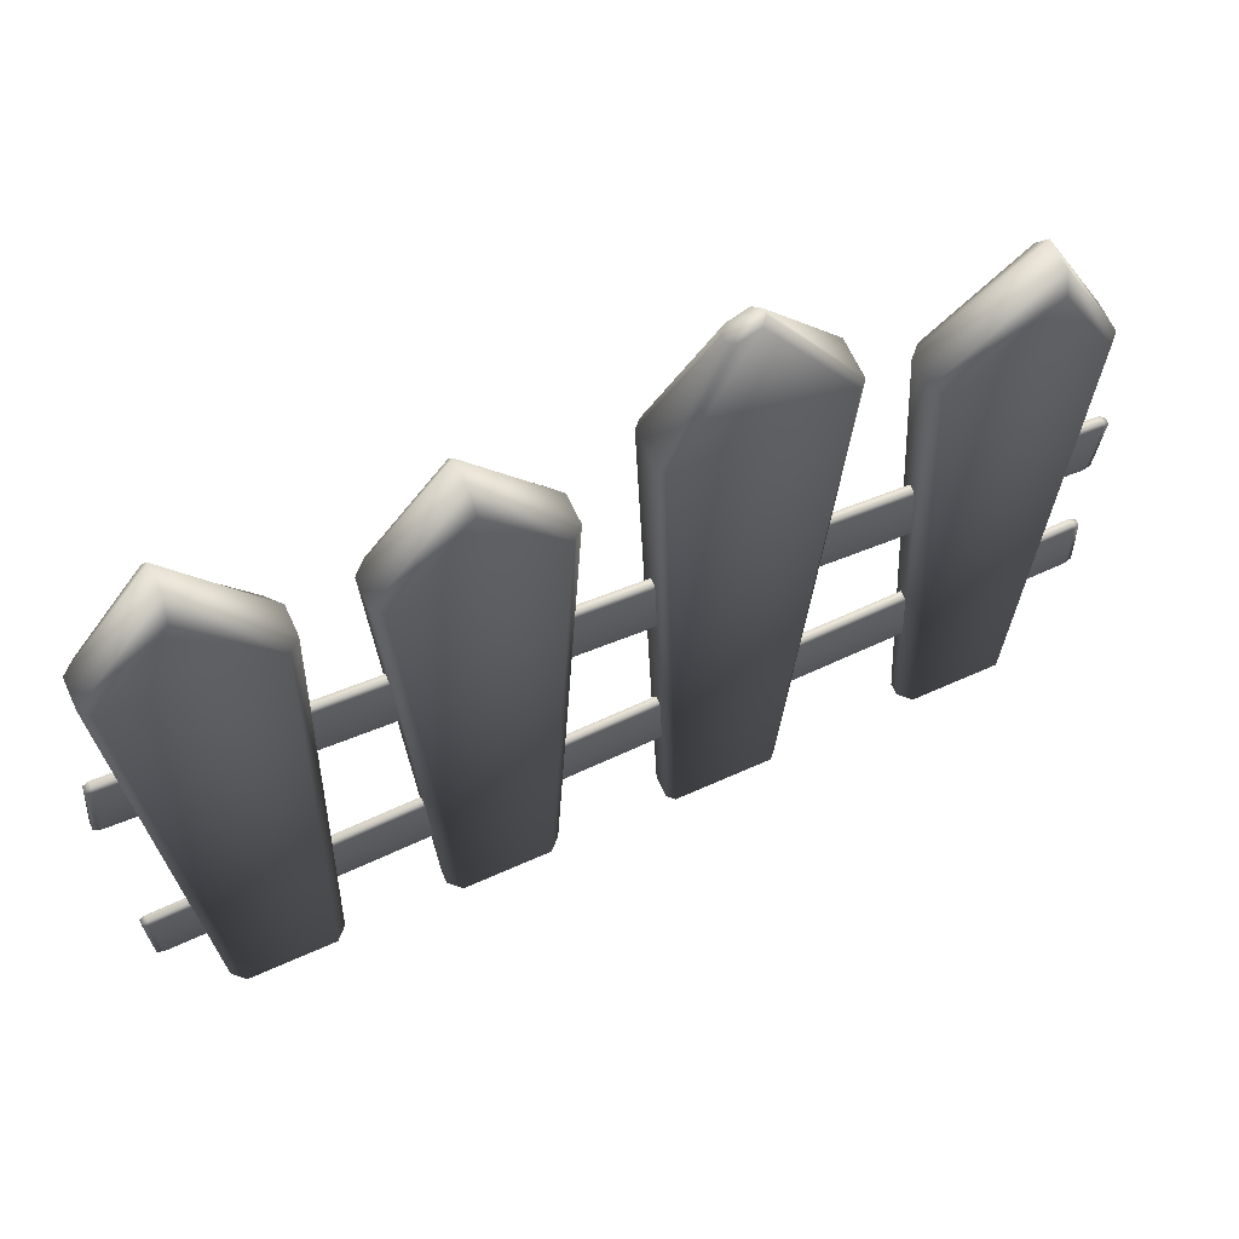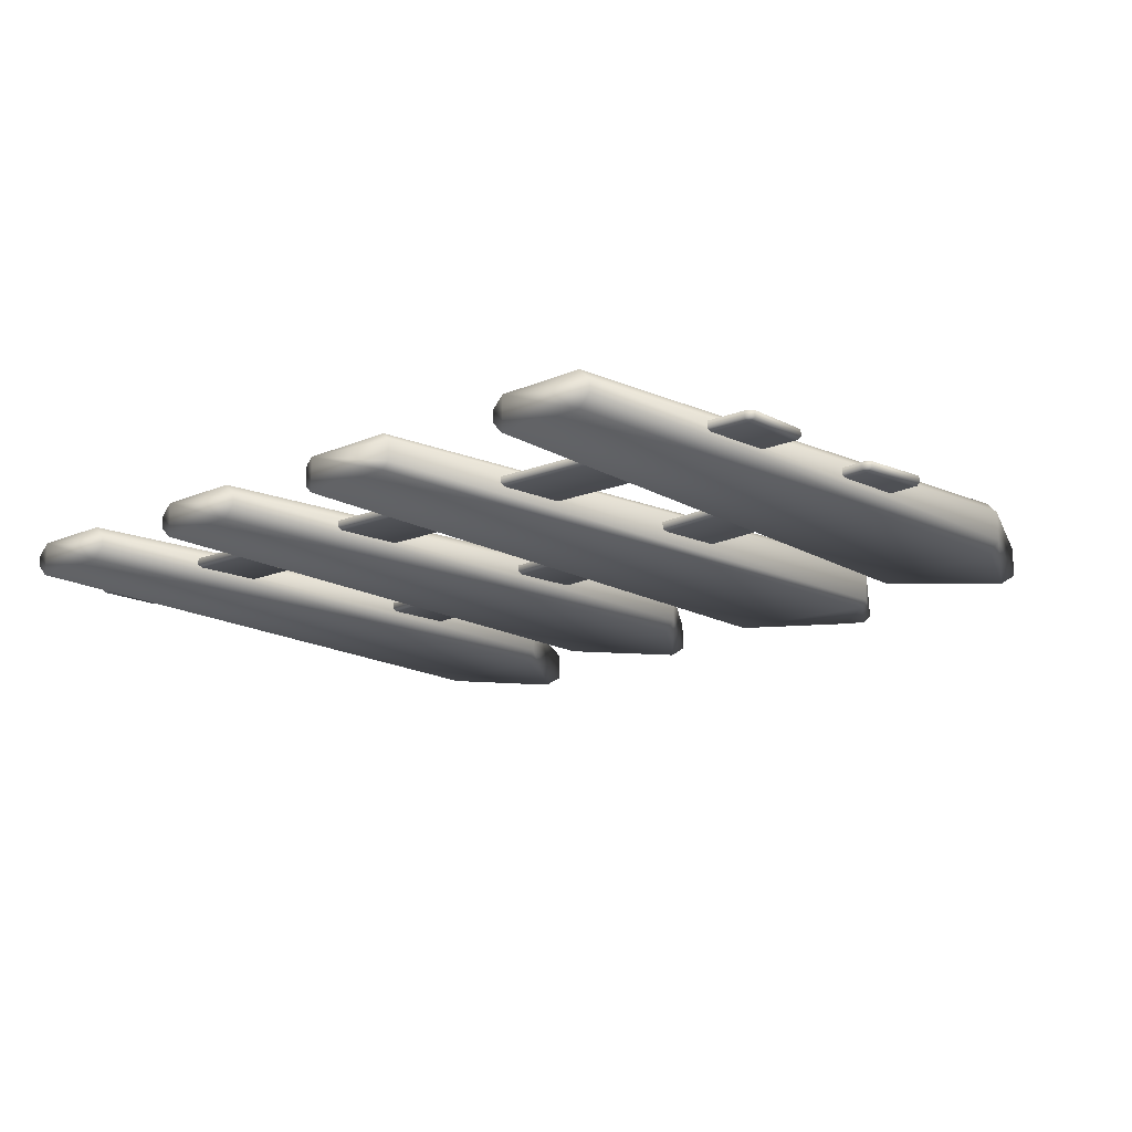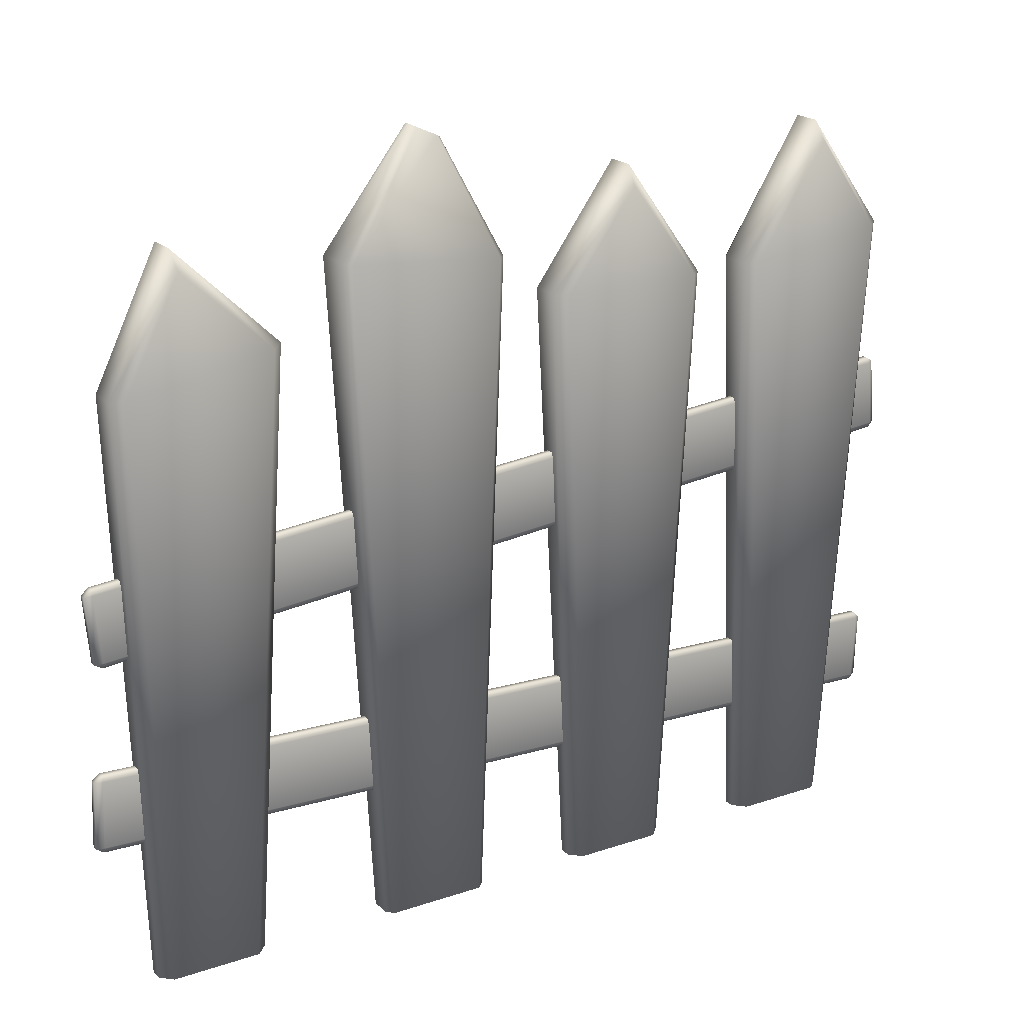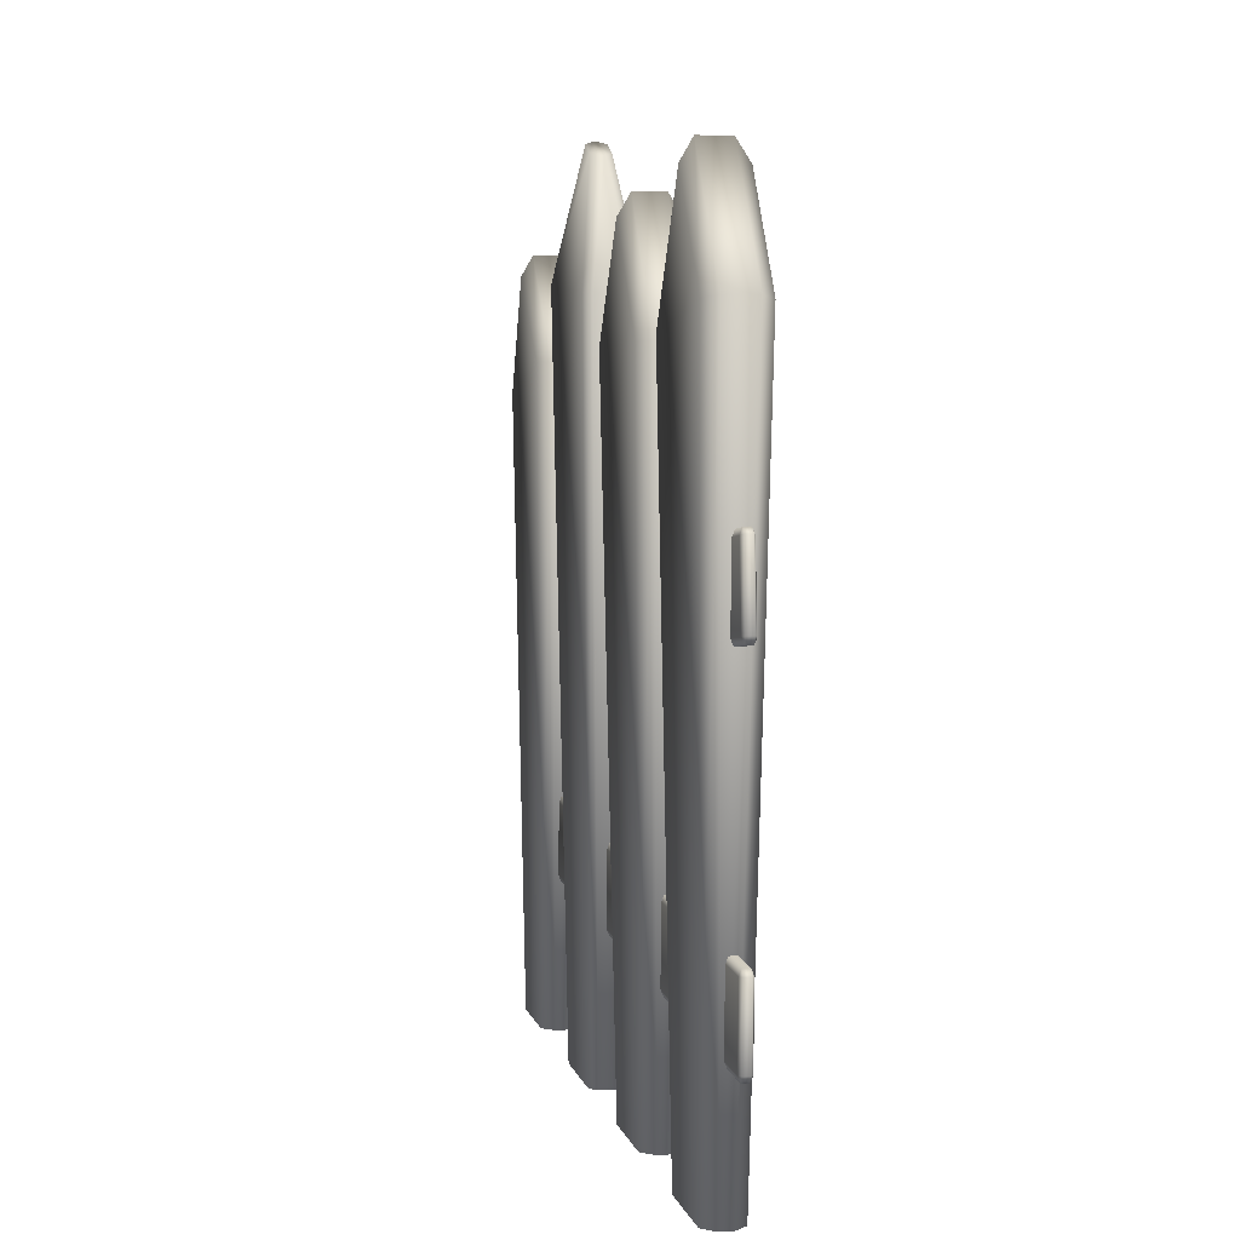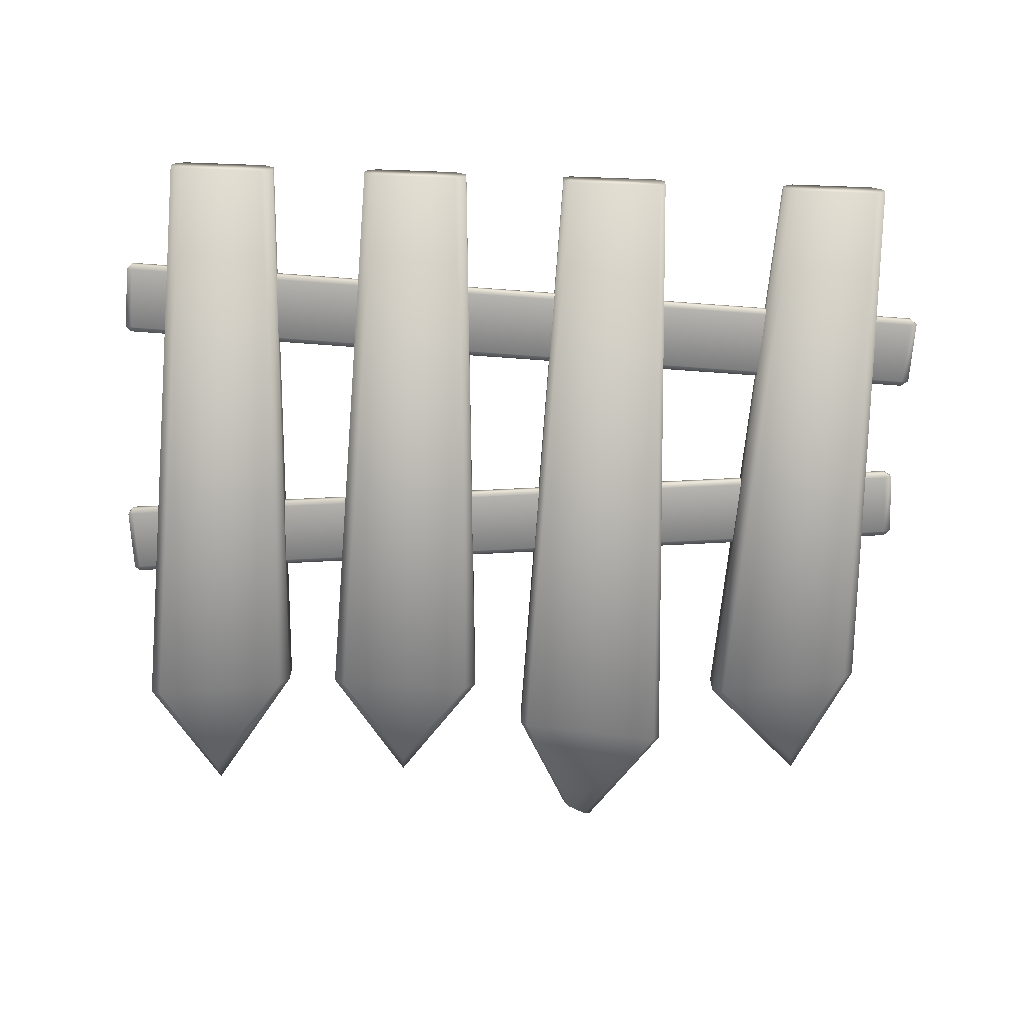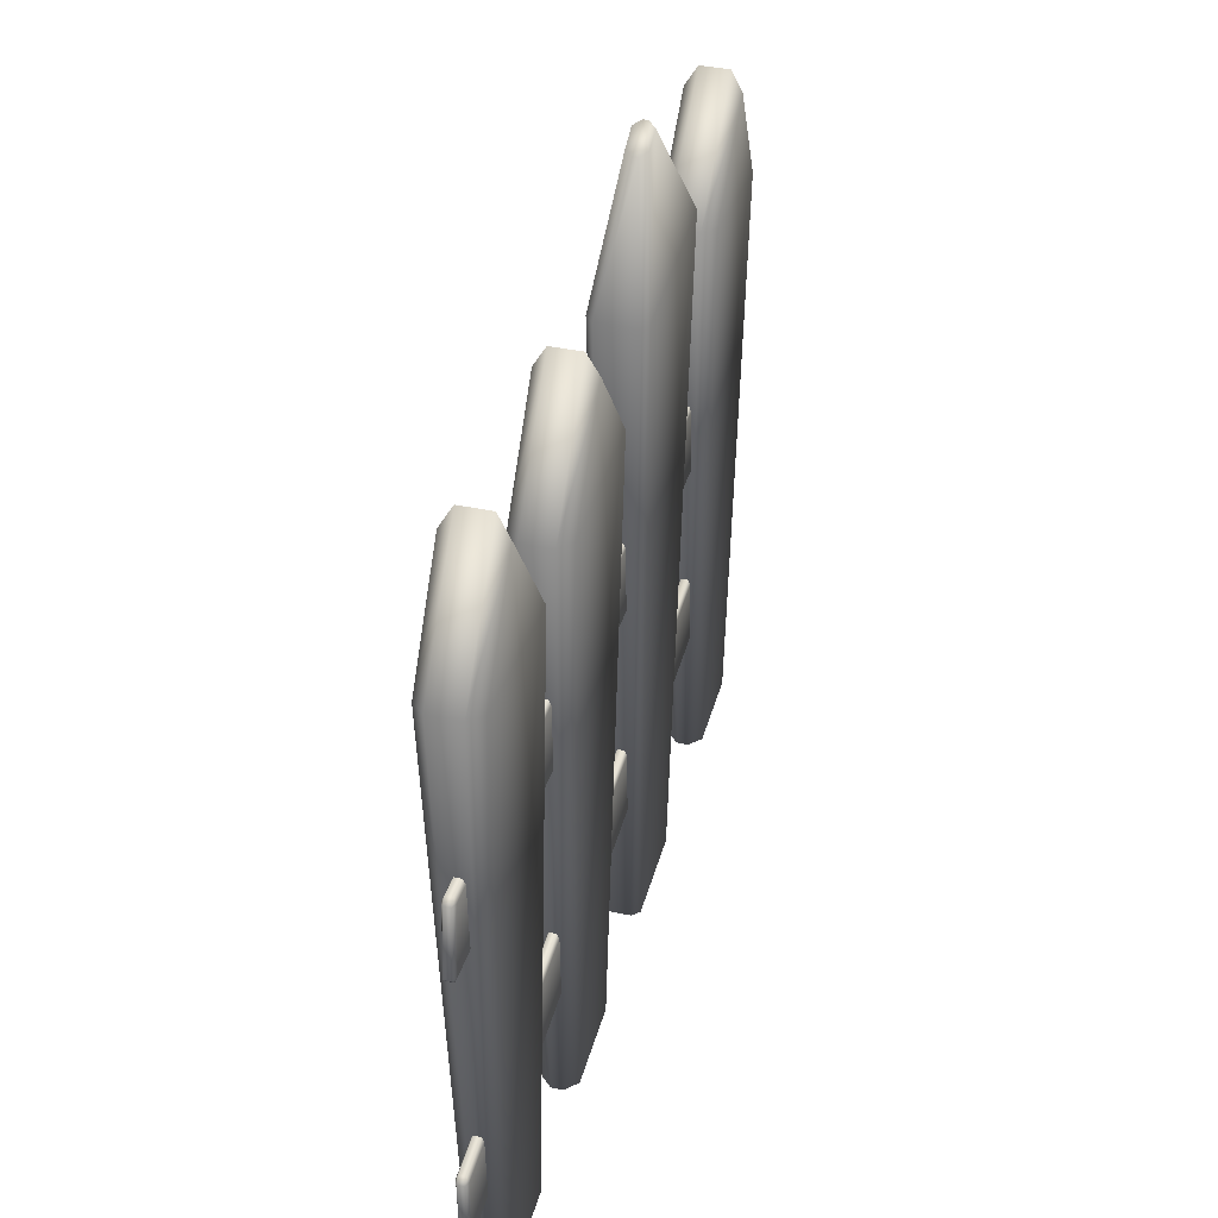
<metadata>
{"format":"obj","ext":"obj","renderer":"f3d","projection":"perspective","resolution":1024,"background":"white","views":[{"elev":64.1,"azim":-24.3,"up":"+Y"},{"elev":-15.2,"azim":43.3,"up":"+Z"},{"elev":20.5,"azim":148.6,"up":"+Y"},{"elev":3.7,"azim":-100.8,"up":"+Y"},{"elev":-69.6,"azim":-2.1,"up":"+Z"},{"elev":38.9,"azim":-75.3,"up":"+Y"}]}
</metadata>
<code>
v  -37.91 0 14.52
v  -38.91 0 13.52
v  -38.91 0 12.55
v  -37.91 0 11.55
v  -30.24 0 11.55
v  -29.24 0 12.55
v  -29.24 0 13.52
v  -30.24 0 14.52
v  -28.7 50.19 15.26
v  -41.06 52.37 15.26
v  -27.71 50.01 11.8
v  -27.71 50.01 14.26
v  -41.06 52.37 10.8
v  -28.7 50.19 10.8
v  -42.04 52.54 14.26
v  -42.04 52.54 11.8
v  -33.44 59.44 15.26
v  -33.14 61.12 11.8
v  -33.14 61.12 14.26
v  -33.44 59.45 10.8
v  -59.31 0 14.52
v  -59.92 0 13.91
v  -59.92 0 12.16
v  -59.31 0 11.55
v  -50.85 0 11.55
v  -50.25 0 12.16
v  -50.25 0 13.91
v  -50.85 0 14.52
v  -47.91 58.02 15.26
v  -61.2 56.86 15.26
v  -47.31 58.07 11.41
v  -47.31 58.07 14.66
v  -61.2 56.86 10.8
v  -47.91 58.02 10.8
v  -61.81 56.8 14.66
v  -61.81 56.8 11.41
v  -54.04 68.03 12.82
v  -54.59 67.78 12.22
v  -56.27 67.02 12.22
v  -56.82 66.77 12.82
v  -56.82 66.77 13.25
v  -56.27 67.02 13.85
v  -54.59 67.78 13.85
v  -54.04 68.03 13.25
v  -102.4 35.58 13.45
v  -101.9 41.33 13.45
v  -101.9 41.33 12.88
v  -102.4 35.58 12.88
v  -25.66 28.75 13.45
v  -25.66 28.75 12.88
v  -25.16 34.5 12.88
v  -25.16 34.5 13.45
v  -102 35 13.45
v  -102 35 12.88
v  -26.36 28.39 12.88
v  -26.36 28.39 13.45
v  -101.9 35.47 12.69
v  -101.4 41.23 12.69
v  -25.82 34.61 12.69
v  -26.32 28.85 12.69
v  -101.4 41.69 12.88
v  -101.4 41.69 13.45
v  -25.78 35.08 13.45
v  -25.78 35.08 12.88
v  -101.4 41.23 13.64
v  -101.9 35.47 13.64
v  -26.32 28.85 13.64
v  -25.82 34.61 13.64
v  -101.8 10.27 13.45
v  -102 16.04 13.45
v  -102 16.04 12.88
v  -101.8 10.27 12.88
v  -24.79 12.97 13.45
v  -24.79 12.97 12.88
v  -25 18.75 12.88
v  -25 18.75 13.45
v  -101.3 9.751 13.45
v  -101.3 9.751 12.88
v  -25.43 12.53 12.88
v  -25.43 12.53 13.45
v  -101.3 10.22 12.69
v  -101.5 16 12.69
v  -25.66 18.77 12.69
v  -25.45 13 12.69
v  -101.5 16.47 12.88
v  -101.5 16.47 13.45
v  -25.68 19.24 13.45
v  -25.68 19.24 12.88
v  -101.5 16 13.64
v  -101.3 10.22 13.64
v  -25.45 13 13.64
v  -25.66 18.77 13.64
v  -77.88 0 14.52
v  -78.88 0 13.52
v  -78.88 0 12.55
v  -77.88 0 11.55
v  -70.21 0 11.55
v  -69.21 0 12.55
v  -69.21 0 13.52
v  -70.21 0 14.52
v  -67.77 52.82 15.26
v  -80.32 52.82 15.26
v  -66.77 52.82 11.8
v  -66.77 52.82 14.26
v  -80.32 52.82 10.8
v  -67.77 52.82 10.8
v  -81.32 52.82 14.26
v  -81.32 52.82 11.8
v  -74.04 61.11 15.26
v  -74.04 62.82 11.8
v  -74.04 62.81 14.26
v  -74.04 61.12 10.8
v  -96.25 0 14.52
v  -97.25 0 13.52
v  -97.25 0 12.55
v  -96.25 0 11.55
v  -88.58 0 11.55
v  -87.58 0 12.55
v  -87.58 0 13.52
v  -88.58 0 14.52
v  -87.03 53.06 15.26
v  -99.39 54.65 15.26
v  -86.05 52.88 11.8
v  -86.05 52.88 14.26
v  -99.39 54.65 10.8
v  -87.03 53.06 10.8
v  -100.4 54.83 14.26
v  -100.4 54.83 11.8
v  -93.6 62.82 15.26
v  -93.31 64.5 11.8
v  -93.31 64.5 14.26
v  -93.6 62.83 10.8
o Box008
g Box008
f 1 2 3 4 5 6 7 8
f 1 8 9 10
f 7 6 11 12
f 5 4 13 14
f 3 2 15 16
f 10 9 17
f 12 11 18 19
f 14 13 20
f 16 15 19 18
f 8 7 12 9
f 10 15 2 1
f 6 5 14 11
f 4 3 16 13
f 15 10 17 19
f 9 12 19 17
f 11 14 20 18
f 13 16 18 20
f 21 22 23 24 25 26 27 28
f 21 28 29 30
f 27 26 31 32
f 25 24 33 34
f 23 22 35 36
f 37 38 39 40 41 42 43 44
f 30 29 43 42
f 32 31 37 44
f 34 33 39 38
f 36 35 41 40
f 28 27 32 29
f 30 35 22 21
f 26 25 34 31
f 24 23 36 33
f 35 30 42 41
f 29 32 44 43
f 31 34 38 37
f 33 36 40 39
f 45 46 47 48
f 49 50 51 52
f 53 54 55 56
f 57 58 59 60
f 61 62 63 64
f 65 66 67 68
f 53 66 45
f 48 57 54
f 65 62 46
f 47 61 58
f 56 49 67
f 60 50 55
f 68 52 63
f 64 51 59
f 45 66 65 46
f 46 62 61 47
f 47 58 57 48
f 48 54 53 45
f 49 56 55 50
f 50 60 59 51
f 51 64 63 52
f 52 68 67 49
f 54 57 60 55
f 56 67 66 53
f 58 61 64 59
f 62 65 68 63
f 69 70 71 72
f 73 74 75 76
f 77 78 79 80
f 81 82 83 84
f 85 86 87 88
f 89 90 91 92
f 77 90 69
f 72 81 78
f 89 86 70
f 71 85 82
f 80 73 91
f 84 74 79
f 92 76 87
f 88 75 83
f 69 90 89 70
f 70 86 85 71
f 71 82 81 72
f 72 78 77 69
f 73 80 79 74
f 74 84 83 75
f 75 88 87 76
f 76 92 91 73
f 78 81 84 79
f 80 91 90 77
f 82 85 88 83
f 86 89 92 87
f 93 94 95 96 97 98 99 100
f 93 100 101 102
f 99 98 103 104
f 97 96 105 106
f 95 94 107 108
f 102 101 109
f 104 103 110 111
f 106 105 112
f 108 107 111 110
f 100 99 104 101
f 102 107 94 93
f 98 97 106 103
f 96 95 108 105
f 107 102 109 111
f 101 104 111 109
f 103 106 112 110
f 105 108 110 112
f 113 114 115 116 117 118 119 120
f 113 120 121 122
f 119 118 123 124
f 117 116 125 126
f 115 114 127 128
f 122 121 129
f 124 123 130 131
f 126 125 132
f 128 127 131 130
f 120 119 124 121
f 122 127 114 113
f 118 117 126 123
f 116 115 128 125
f 127 122 129 131
f 121 124 131 129
f 123 126 132 130
f 125 128 130 132

</code>
